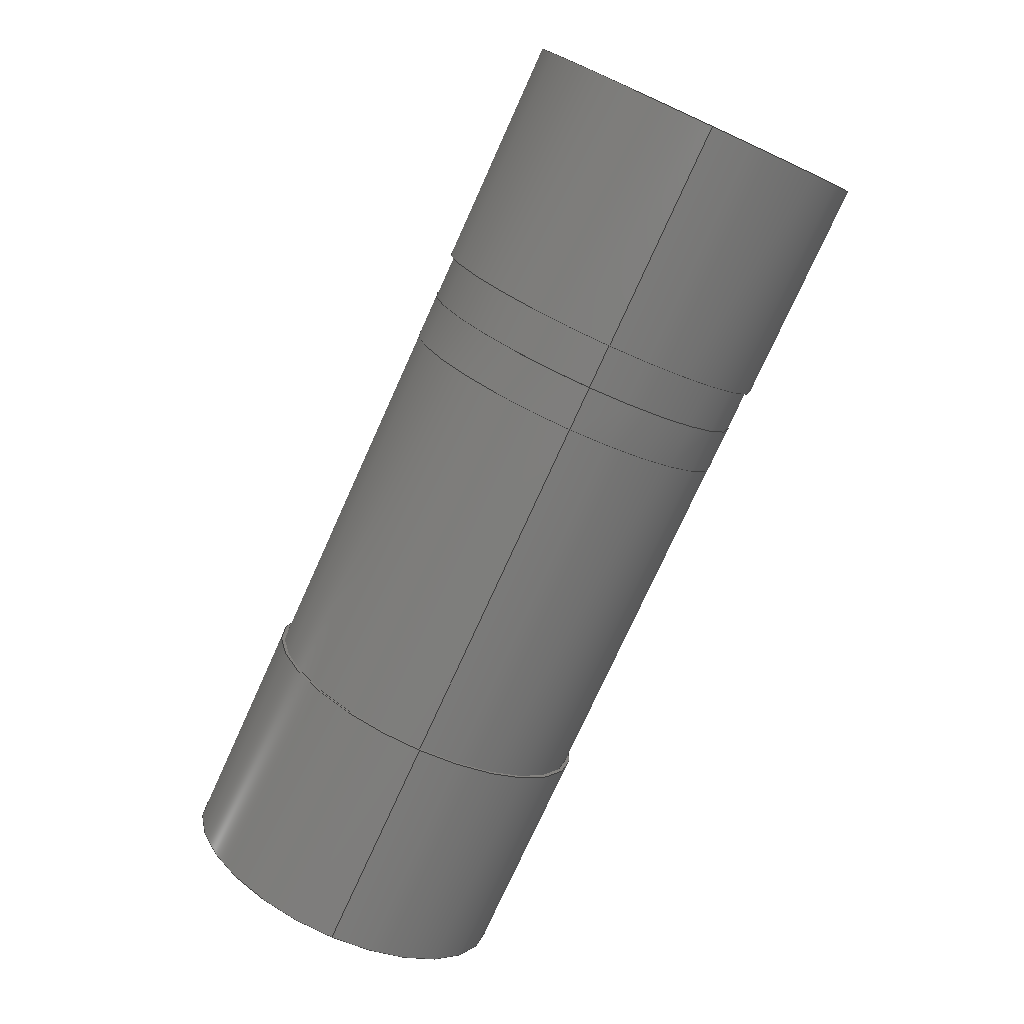
<metadata>
{"format":"step","ext":"step","renderer":"f3d","projection":"perspective","resolution":1024,"background":"white","views":[{"elev":-76.3,"azim":65.6,"up":"+Z"}]}
</metadata>
<code>
ISO-10303-21;
DATA;
#1=SHAPE_DEFINITION_REPRESENTATION(#2,#3);
#2=PRODUCT_DEFINITION_SHAPE('',$,#4);
#3=SHAPE_REPRESENTATION('',(#180,#235,#290,#345,#19),#11);
#4=PRODUCT_DEFINITION('design','example product_definition',#6,#5);
#5=PRODUCT_DEFINITION_CONTEXT('3D Mechanical Parts',#10,'design');
#6=PRODUCT_DEFINITION_FORMATION('1','first version',#8);
#7=APPLICATION_PROTOCOL_DEFINITION('international standard','automotive_design',2003,#10);
#8=PRODUCT('product','part','',(#9));
#9=PRODUCT_CONTEXT('3D Mechanical Parts',#10,'mechanical');
#10=APPLICATION_CONTEXT('Core Data for Automotive Mechanical Design Process');
#11=(GEOMETRIC_REPRESENTATION_CONTEXT(3) GLOBAL_UNCERTAINTY_ASSIGNED_CONTEXT((#12)) GLOBAL_UNIT_ASSIGNED_CONTEXT((#13,#14,#18)) REPRESENTATION_CONTEXT('ID1','3D'));
#12=UNCERTAINTY_MEASURE_WITH_UNIT(LENGTH_MEASURE(1e-05),#13,'DISTANCE_ACCURACY_VALUE','Maximum model space distance between geometric entities at asserted connectivities');
#13=(LENGTH_UNIT() NAMED_UNIT(*) SI_UNIT(.MILLI.,.METRE.));
#14=(CONVERSION_BASED_UNIT('degree',#16) NAMED_UNIT(#15) PLANE_ANGLE_UNIT());
#15=DIMENSIONAL_EXPONENTS(0,0,0,0,0,0,0);
#16=MEASURE_WITH_UNIT(PLANE_ANGLE_MEASURE(0.01745),#17);
#17=(NAMED_UNIT(*) PLANE_ANGLE_UNIT() SI_UNIT($,.RADIAN.));
#18=(NAMED_UNIT(*) SI_UNIT($,.STERADIAN.) SOLID_ANGLE_UNIT());
#19=AXIS2_PLACEMENT_3D('',#20,#21,#22);
#20=CARTESIAN_POINT('',(0,0,0));
#21=DIRECTION('',(0,0,1));
#22=DIRECTION('',(1,0,0));
#23=MECHANICAL_DESIGN_GEOMETRIC_PRESENTATION_REPRESENTATION($,(#232,#233,#234,#287,#288,#289,#342,#343,#344,#347,#392,#421,#450),#11);
#24=PRODUCT_CATEGORY_RELATIONSHIP('','',#25,#26);
#25=PRODUCT_CATEGORY('part','');
#26=PRODUCT_RELATED_PRODUCT_CATEGORY('','',(#8));
#27=PRESENTATION_STYLE_ASSIGNMENT((#28,#33));
#28=SURFACE_STYLE_USAGE(.BOTH.,#29);
#29=SURFACE_SIDE_STYLE('',(#30));
#30=SURFACE_STYLE_FILL_AREA(#31);
#31=FILL_AREA_STYLE('',(#32));
#32=FILL_AREA_STYLE_COLOUR('',#34);
#33=CURVE_STYLE('',#35,POSITIVE_LENGTH_MEASURE(0.1),#34);
#34=COLOUR_RGB('Aluminum',0.725,0.725,0.725);
#35=DRAUGHTING_PRE_DEFINED_CURVE_FONT('continuous');
#36=PRESENTATION_STYLE_ASSIGNMENT((#37,#42));
#37=SURFACE_STYLE_USAGE(.BOTH.,#38);
#38=SURFACE_SIDE_STYLE('',(#39));
#39=SURFACE_STYLE_FILL_AREA(#40);
#40=FILL_AREA_STYLE('',(#41));
#41=FILL_AREA_STYLE_COLOUR('',#43);
#42=CURVE_STYLE('',#44,POSITIVE_LENGTH_MEASURE(0.1),#43);
#43=COLOUR_RGB('Blue',0.157,0.157,0.588);
#44=DRAUGHTING_PRE_DEFINED_CURVE_FONT('continuous');
#45=PRESENTATION_STYLE_ASSIGNMENT((#46,#51));
#46=SURFACE_STYLE_USAGE(.BOTH.,#47);
#47=SURFACE_SIDE_STYLE('',(#48));
#48=SURFACE_STYLE_FILL_AREA(#49);
#49=FILL_AREA_STYLE('',(#50));
#50=FILL_AREA_STYLE_COLOUR('',#52);
#51=CURVE_STYLE('',#53,POSITIVE_LENGTH_MEASURE(0.1),#52);
#52=COLOUR_RGB('Pin1Axial',0.98,0.706,0.176);
#53=DRAUGHTING_PRE_DEFINED_CURVE_FONT('continuous');
#54=PRESENTATION_STYLE_ASSIGNMENT((#55,#60));
#55=SURFACE_STYLE_USAGE(.BOTH.,#56);
#56=SURFACE_SIDE_STYLE('',(#57));
#57=SURFACE_STYLE_FILL_AREA(#58);
#58=FILL_AREA_STYLE('',(#59));
#59=FILL_AREA_STYLE_COLOUR('',#61);
#60=CURVE_STYLE('',#62,POSITIVE_LENGTH_MEASURE(0.1),#61);
#61=COLOUR_RGB('HeatTab',0.588,0.588,0.588);
#62=DRAUGHTING_PRE_DEFINED_CURVE_FONT('continuous');
#63=PRESENTATION_STYLE_ASSIGNMENT((#64,#69));
#64=SURFACE_STYLE_USAGE(.BOTH.,#65);
#65=SURFACE_SIDE_STYLE('',(#66));
#66=SURFACE_STYLE_FILL_AREA(#67);
#67=FILL_AREA_STYLE('',(#68));
#68=FILL_AREA_STYLE_COLOUR('',#70);
#69=CURVE_STYLE('',#71,POSITIVE_LENGTH_MEASURE(0.1),#70);
#70=COLOUR_RGB('Black',0.196,0.196,0.196);
#71=DRAUGHTING_PRE_DEFINED_CURVE_FONT('continuous');
#72=PRESENTATION_STYLE_ASSIGNMENT((#73,#78));
#73=SURFACE_STYLE_USAGE(.BOTH.,#74);
#74=SURFACE_SIDE_STYLE('',(#75));
#75=SURFACE_STYLE_FILL_AREA(#76);
#76=FILL_AREA_STYLE('',(#77));
#77=FILL_AREA_STYLE_COLOUR('',#79);
#78=CURVE_STYLE('',#80,POSITIVE_LENGTH_MEASURE(0.1),#79);
#79=COLOUR_RGB('Gold',0.843,0.686,0);
#80=DRAUGHTING_PRE_DEFINED_CURVE_FONT('continuous');
#81=PRESENTATION_STYLE_ASSIGNMENT((#82,#87));
#82=SURFACE_STYLE_USAGE(.BOTH.,#83);
#83=SURFACE_SIDE_STYLE('',(#84));
#84=SURFACE_STYLE_FILL_AREA(#85);
#85=FILL_AREA_STYLE('',(#86));
#86=FILL_AREA_STYLE_COLOUR('',#88);
#87=CURVE_STYLE('',#89,POSITIVE_LENGTH_MEASURE(0.1),#88);
#88=COLOUR_RGB('Brown',0.459,0.345,0.176);
#89=DRAUGHTING_PRE_DEFINED_CURVE_FONT('continuous');
#90=PRESENTATION_STYLE_ASSIGNMENT((#91,#96));
#91=SURFACE_STYLE_USAGE(.BOTH.,#92);
#92=SURFACE_SIDE_STYLE('',(#93));
#93=SURFACE_STYLE_FILL_AREA(#94);
#94=FILL_AREA_STYLE('',(#95));
#95=FILL_AREA_STYLE_COLOUR('',#97);
#96=CURVE_STYLE('',#98,POSITIVE_LENGTH_MEASURE(0.1),#97);
#97=COLOUR_RGB('Tan',0.784,0.686,0.51);
#98=DRAUGHTING_PRE_DEFINED_CURVE_FONT('continuous');
#99=PRESENTATION_STYLE_ASSIGNMENT((#100,#105));
#100=SURFACE_STYLE_USAGE(.BOTH.,#101);
#101=SURFACE_SIDE_STYLE('',(#102));
#102=SURFACE_STYLE_FILL_AREA(#103);
#103=FILL_AREA_STYLE('',(#104));
#104=FILL_AREA_STYLE_COLOUR('',#106);
#105=CURVE_STYLE('',#107,POSITIVE_LENGTH_MEASURE(0.1),#106);
#106=COLOUR_RGB('Gray',0.431,0.431,0.431);
#107=DRAUGHTING_PRE_DEFINED_CURVE_FONT('continuous');
#108=PRESENTATION_STYLE_ASSIGNMENT((#109,#114));
#109=SURFACE_STYLE_USAGE(.BOTH.,#110);
#110=SURFACE_SIDE_STYLE('',(#111));
#111=SURFACE_STYLE_FILL_AREA(#112);
#112=FILL_AREA_STYLE('',(#113));
#113=FILL_AREA_STYLE_COLOUR('',#115);
#114=CURVE_STYLE('',#116,POSITIVE_LENGTH_MEASURE(0.1),#115);
#115=COLOUR_RGB('Red',0.6,0,0);
#116=DRAUGHTING_PRE_DEFINED_CURVE_FONT('continuous');
#117=PRESENTATION_STYLE_ASSIGNMENT((#118,#123));
#118=SURFACE_STYLE_USAGE(.BOTH.,#119);
#119=SURFACE_SIDE_STYLE('',(#120));
#120=SURFACE_STYLE_FILL_AREA(#121);
#121=FILL_AREA_STYLE('',(#122));
#122=FILL_AREA_STYLE_COLOUR('',#124);
#123=CURVE_STYLE('',#125,POSITIVE_LENGTH_MEASURE(0.1),#124);
#124=COLOUR_RGB('Maroon',0.294,0,0);
#125=DRAUGHTING_PRE_DEFINED_CURVE_FONT('continuous');
#126=PRESENTATION_STYLE_ASSIGNMENT((#127,#132));
#127=SURFACE_STYLE_USAGE(.BOTH.,#128);
#128=SURFACE_SIDE_STYLE('',(#129));
#129=SURFACE_STYLE_FILL_AREA(#130);
#130=FILL_AREA_STYLE('',(#131));
#131=FILL_AREA_STYLE_COLOUR('',#133);
#132=CURVE_STYLE('',#134,POSITIVE_LENGTH_MEASURE(0.1),#133);
#133=COLOUR_RGB('Green',0,0.294,0);
#134=DRAUGHTING_PRE_DEFINED_CURVE_FONT('continuous');
#135=PRESENTATION_STYLE_ASSIGNMENT((#136,#141));
#136=SURFACE_STYLE_USAGE(.BOTH.,#137);
#137=SURFACE_SIDE_STYLE('',(#138));
#138=SURFACE_STYLE_FILL_AREA(#139);
#139=FILL_AREA_STYLE('',(#140));
#140=FILL_AREA_STYLE_COLOUR('',#142);
#141=CURVE_STYLE('',#143,POSITIVE_LENGTH_MEASURE(0.1),#142);
#142=COLOUR_RGB('Pin1',0.588,0.588,0.059);
#143=DRAUGHTING_PRE_DEFINED_CURVE_FONT('continuous');
#144=PRESENTATION_STYLE_ASSIGNMENT((#145,#150));
#145=SURFACE_STYLE_USAGE(.BOTH.,#146);
#146=SURFACE_SIDE_STYLE('',(#147));
#147=SURFACE_STYLE_FILL_AREA(#148);
#148=FILL_AREA_STYLE('',(#149));
#149=FILL_AREA_STYLE_COLOUR('',#151);
#150=CURVE_STYLE('',#152,POSITIVE_LENGTH_MEASURE(0.1),#151);
#151=COLOUR_RGB('Pin1Wrap',0.98,0.706,0.176);
#152=DRAUGHTING_PRE_DEFINED_CURVE_FONT('continuous');
#153=PRESENTATION_STYLE_ASSIGNMENT((#154,#159));
#154=SURFACE_STYLE_USAGE(.BOTH.,#155);
#155=SURFACE_SIDE_STYLE('',(#156));
#156=SURFACE_STYLE_FILL_AREA(#157);
#157=FILL_AREA_STYLE('',(#158));
#158=FILL_AREA_STYLE_COLOUR('',#160);
#159=CURVE_STYLE('',#161,POSITIVE_LENGTH_MEASURE(0.1),#160);
#160=COLOUR_RGB('Pin1Rad',0.588,0.588,0.588);
#161=DRAUGHTING_PRE_DEFINED_CURVE_FONT('continuous');
#162=PRESENTATION_STYLE_ASSIGNMENT((#163,#168));
#163=SURFACE_STYLE_USAGE(.BOTH.,#164);
#164=SURFACE_SIDE_STYLE('',(#165));
#165=SURFACE_STYLE_FILL_AREA(#166);
#166=FILL_AREA_STYLE('',(#167));
#167=FILL_AREA_STYLE_COLOUR('',#169);
#168=CURVE_STYLE('',#170,POSITIVE_LENGTH_MEASURE(0.1),#169);
#169=COLOUR_RGB('Pin1Tant',0.459,0.345,0.176);
#170=DRAUGHTING_PRE_DEFINED_CURVE_FONT('continuous');
#171=PRESENTATION_STYLE_ASSIGNMENT((#172,#177));
#172=SURFACE_STYLE_USAGE(.BOTH.,#173);
#173=SURFACE_SIDE_STYLE('',(#174));
#174=SURFACE_STYLE_FILL_AREA(#175);
#175=FILL_AREA_STYLE('',(#176));
#176=FILL_AREA_STYLE_COLOUR('',#178);
#177=CURVE_STYLE('',#179,POSITIVE_LENGTH_MEASURE(0.1),#178);
#178=COLOUR_RGB('Shroud',0.235,0.235,0.235);
#179=DRAUGHTING_PRE_DEFINED_CURVE_FONT('continuous');
#180=MANIFOLD_SOLID_BREP($,#181);
#181=CLOSED_SHELL('',(#182,#183,#184));
#182=ADVANCED_FACE($,(#188,#187),#205,.T.);
#183=ADVANCED_FACE($,(#189),#185,.F.);
#184=ADVANCED_FACE($,(#190),#186,.T.);
#185=PLANE($,#210);
#186=PLANE($,#211);
#187=FACE_BOUND($,#192,.T.);
#188=FACE_OUTER_BOUND($,#191,.T.);
#189=FACE_OUTER_BOUND($,#193,.T.);
#190=FACE_OUTER_BOUND($,#194,.T.);
#191=EDGE_LOOP($,(#201));
#192=EDGE_LOOP($,(#202));
#193=EDGE_LOOP($,(#203));
#194=EDGE_LOOP($,(#204));
#195=CIRCLE($,#208,1.079);
#196=CIRCLE($,#209,1.079);
#197=VERTEX_POINT('',#226);
#198=VERTEX_POINT('',#228);
#199=EDGE_CURVE($,#197,#197,#195,.T.);
#200=EDGE_CURVE($,#198,#198,#196,.T.);
#201=ORIENTED_EDGE($,*,*,#199,.F.);
#202=ORIENTED_EDGE($,*,*,#200,.F.);
#203=ORIENTED_EDGE($,*,*,#200,.T.);
#204=ORIENTED_EDGE($,*,*,#199,.T.);
#205=CYLINDRICAL_SURFACE($,#207,1.079);
#206=AXIS2_PLACEMENT_3D('placement',#224,#212,#213);
#207=AXIS2_PLACEMENT_3D($,#225,#214,#215);
#208=AXIS2_PLACEMENT_3D($,#227,#216,#217);
#209=AXIS2_PLACEMENT_3D($,#229,#218,#219);
#210=AXIS2_PLACEMENT_3D($,#230,#220,#221);
#211=AXIS2_PLACEMENT_3D($,#231,#222,#223);
#212=DIRECTION('axis',(0,1,0));
#213=DIRECTION('refdir',(0,0,1));
#214=DIRECTION('',(-1,0,0));
#215=DIRECTION('',(0,0,1));
#216=DIRECTION('',(-1,0,0));
#217=DIRECTION('',(0,0,1));
#218=DIRECTION('',(1,0,0));
#219=DIRECTION('',(0,0,1));
#220=DIRECTION('',(-1,0,0));
#221=DIRECTION('',(0,1,0));
#222=DIRECTION('',(-1,0,0));
#223=DIRECTION('',(0,1,0));
#224=CARTESIAN_POINT('',(0,0,0));
#225=CARTESIAN_POINT('',(1.448,0,1.105));
#226=CARTESIAN_POINT('',(-1.448,0,0.025));
#227=CARTESIAN_POINT('',(-1.448,0,1.105));
#228=CARTESIAN_POINT('',(1.448,0,0.025));
#229=CARTESIAN_POINT('',(1.448,0,1.105));
#230=CARTESIAN_POINT('',(1.448,0,1.105));
#231=CARTESIAN_POINT('',(-1.448,0,1.105));
#232=STYLED_ITEM('color',(#36),#182);
#233=STYLED_ITEM('color',(#36),#183);
#234=STYLED_ITEM('color',(#36),#184);
#235=MANIFOLD_SOLID_BREP($,#236);
#236=CLOSED_SHELL('',(#237,#238,#239));
#237=ADVANCED_FACE($,(#243,#242),#260,.T.);
#238=ADVANCED_FACE($,(#244),#240,.F.);
#239=ADVANCED_FACE($,(#245),#241,.T.);
#240=PLANE($,#265);
#241=PLANE($,#266);
#242=FACE_BOUND($,#247,.T.);
#243=FACE_OUTER_BOUND($,#246,.T.);
#244=FACE_OUTER_BOUND($,#248,.T.);
#245=FACE_OUTER_BOUND($,#249,.T.);
#246=EDGE_LOOP($,(#256));
#247=EDGE_LOOP($,(#257));
#248=EDGE_LOOP($,(#258));
#249=EDGE_LOOP($,(#259));
#250=CIRCLE($,#263,1.105);
#251=CIRCLE($,#264,1.105);
#252=VERTEX_POINT('',#281);
#253=VERTEX_POINT('',#283);
#254=EDGE_CURVE($,#252,#252,#250,.T.);
#255=EDGE_CURVE($,#253,#253,#251,.T.);
#256=ORIENTED_EDGE($,*,*,#254,.F.);
#257=ORIENTED_EDGE($,*,*,#255,.F.);
#258=ORIENTED_EDGE($,*,*,#255,.T.);
#259=ORIENTED_EDGE($,*,*,#254,.T.);
#260=CYLINDRICAL_SURFACE($,#262,1.105);
#261=AXIS2_PLACEMENT_3D('placement',#279,#267,#268);
#262=AXIS2_PLACEMENT_3D($,#280,#269,#270);
#263=AXIS2_PLACEMENT_3D($,#282,#271,#272);
#264=AXIS2_PLACEMENT_3D($,#284,#273,#274);
#265=AXIS2_PLACEMENT_3D($,#285,#275,#276);
#266=AXIS2_PLACEMENT_3D($,#286,#277,#278);
#267=DIRECTION('axis',(0,1,0));
#268=DIRECTION('refdir',(0,0,1));
#269=DIRECTION('',(-1,0,0));
#270=DIRECTION('',(0,0,1));
#271=DIRECTION('',(-1,0,0));
#272=DIRECTION('',(0,0,1));
#273=DIRECTION('',(1,0,0));
#274=DIRECTION('',(0,0,1));
#275=DIRECTION('',(-1,0,0));
#276=DIRECTION('',(0,1,0));
#277=DIRECTION('',(-1,0,0));
#278=DIRECTION('',(0,1,0));
#279=CARTESIAN_POINT('',(0,0,0));
#280=CARTESIAN_POINT('',(-1.448,0,1.105));
#281=CARTESIAN_POINT('',(-2.896,0,0));
#282=CARTESIAN_POINT('',(-2.896,0,1.105));
#283=CARTESIAN_POINT('',(-1.448,0,0));
#284=CARTESIAN_POINT('',(-1.448,0,1.105));
#285=CARTESIAN_POINT('',(-1.448,0,1.105));
#286=CARTESIAN_POINT('',(-2.896,0,1.105));
#287=STYLED_ITEM('color',(#27),#237);
#288=STYLED_ITEM('color',(#27),#238);
#289=STYLED_ITEM('color',(#27),#239);
#290=MANIFOLD_SOLID_BREP($,#291);
#291=CLOSED_SHELL('',(#292,#293,#294));
#292=ADVANCED_FACE($,(#298,#297),#315,.T.);
#293=ADVANCED_FACE($,(#299),#295,.F.);
#294=ADVANCED_FACE($,(#300),#296,.T.);
#295=PLANE($,#320);
#296=PLANE($,#321);
#297=FACE_BOUND($,#302,.T.);
#298=FACE_OUTER_BOUND($,#301,.T.);
#299=FACE_OUTER_BOUND($,#303,.T.);
#300=FACE_OUTER_BOUND($,#304,.T.);
#301=EDGE_LOOP($,(#311));
#302=EDGE_LOOP($,(#312));
#303=EDGE_LOOP($,(#313));
#304=EDGE_LOOP($,(#314));
#305=CIRCLE($,#318,1.105);
#306=CIRCLE($,#319,1.105);
#307=VERTEX_POINT('',#336);
#308=VERTEX_POINT('',#338);
#309=EDGE_CURVE($,#307,#307,#305,.T.);
#310=EDGE_CURVE($,#308,#308,#306,.T.);
#311=ORIENTED_EDGE($,*,*,#309,.F.);
#312=ORIENTED_EDGE($,*,*,#310,.F.);
#313=ORIENTED_EDGE($,*,*,#310,.T.);
#314=ORIENTED_EDGE($,*,*,#309,.T.);
#315=CYLINDRICAL_SURFACE($,#317,1.105);
#316=AXIS2_PLACEMENT_3D('placement',#334,#322,#323);
#317=AXIS2_PLACEMENT_3D($,#335,#324,#325);
#318=AXIS2_PLACEMENT_3D($,#337,#326,#327);
#319=AXIS2_PLACEMENT_3D($,#339,#328,#329);
#320=AXIS2_PLACEMENT_3D($,#340,#330,#331);
#321=AXIS2_PLACEMENT_3D($,#341,#332,#333);
#322=DIRECTION('axis',(0,1,0));
#323=DIRECTION('refdir',(0,0,1));
#324=DIRECTION('',(-1,0,0));
#325=DIRECTION('',(0,0,1));
#326=DIRECTION('',(-1,0,0));
#327=DIRECTION('',(0,0,1));
#328=DIRECTION('',(1,0,0));
#329=DIRECTION('',(0,0,1));
#330=DIRECTION('',(-1,0,0));
#331=DIRECTION('',(0,1,0));
#332=DIRECTION('',(-1,0,0));
#333=DIRECTION('',(0,1,0));
#334=CARTESIAN_POINT('',(0,0,0));
#335=CARTESIAN_POINT('',(2.896,0,1.105));
#336=CARTESIAN_POINT('',(1.448,0,0));
#337=CARTESIAN_POINT('',(1.448,0,1.105));
#338=CARTESIAN_POINT('',(2.896,0,0));
#339=CARTESIAN_POINT('',(2.896,0,1.105));
#340=CARTESIAN_POINT('',(2.896,0,1.105));
#341=CARTESIAN_POINT('',(1.448,0,1.105));
#342=STYLED_ITEM('color',(#27),#292);
#343=STYLED_ITEM('color',(#27),#293);
#344=STYLED_ITEM('color',(#27),#294);
#345=MANIFOLD_SOLID_BREP($,#346);
#346=CLOSED_SHELL('',(#348,#393,#422,#451));
#347=STYLED_ITEM($,(#45),#348);
#348=ADVANCED_FACE($,(#373,#354),#349,.T.);
#349=CYLINDRICAL_SURFACE($,#350,1.082);
#350=AXIS2_PLACEMENT_3D($,#351,#352,#353);
#351=CARTESIAN_POINT('',(1.158,0,1.104));
#352=DIRECTION('',(-1,0,0));
#353=DIRECTION('',(0,0,-1));
#354=FACE_BOUND($,#355,.T.);
#355=EDGE_LOOP($,(#366, #372));
#356=CARTESIAN_POINT('',(1.158,0,2.186));
#357=VERTEX_POINT('',#356);
#358=CARTESIAN_POINT('',(1.158,0,0.022));
#359=VERTEX_POINT('',#358);
#360=EDGE_CURVE($,#357,#359,#361,.T.);
#361=CIRCLE($,#363,1.082);
#362=CARTESIAN_POINT('',(1.158,0,1.104));
#363=AXIS2_PLACEMENT_3D($,#362,#364,#365);
#364=DIRECTION('',(1,0,0));
#365=DIRECTION('',(0,0,1));
#366=ORIENTED_EDGE('',*,*,#360,.F.);
#367=EDGE_CURVE($,#359,#357,#368,.T.);
#368=CIRCLE($,#369,1.082);
#369=AXIS2_PLACEMENT_3D($,#362,#370,#371);
#370=DIRECTION('',(1,0,0));
#371=DIRECTION('',(0,0,1));
#372=ORIENTED_EDGE('',*,*,#367,.F.);
#373=FACE_OUTER_BOUND($,#374,.T.);
#374=EDGE_LOOP($,(#385, #391));
#375=CARTESIAN_POINT('',(0.869,0,2.186));
#376=VERTEX_POINT('',#375);
#377=CARTESIAN_POINT('',(0.869,0,0.022));
#378=VERTEX_POINT('',#377);
#379=EDGE_CURVE($,#376,#378,#380,.T.);
#380=CIRCLE($,#382,1.082);
#381=CARTESIAN_POINT('',(0.869,0,1.104));
#382=AXIS2_PLACEMENT_3D($,#381,#383,#384);
#383=DIRECTION('',(-1,0,0));
#384=DIRECTION('',(0,0,-1));
#385=ORIENTED_EDGE('',*,*,#379,.F.);
#386=EDGE_CURVE($,#378,#376,#387,.T.);
#387=CIRCLE($,#388,1.082);
#388=AXIS2_PLACEMENT_3D($,#381,#389,#390);
#389=DIRECTION('',(-1,0,0));
#390=DIRECTION('',(0,0,-1));
#391=ORIENTED_EDGE('',*,*,#386,.F.);
#392=STYLED_ITEM($,(#45),#393);
#393 = ADVANCED_FACE ( '', ( #399, #403 ), #394, .T. ) ;
#394 = PLANE ( '',  #395 ) ;
#395 = AXIS2_PLACEMENT_3D ( '', #396, #397, #398 ) ;
#396 = CARTESIAN_POINT ( '',  ( 1.158,0,1.104 ) ) ;
#397 = DIRECTION ( '',  ( 1, 0, 0 ) ) ;
#398 = DIRECTION ( '',  ( 0, 0, 1 ) ) ;
#399 = FACE_OUTER_BOUND ( '', #400, .T. ) ;
#400 = EDGE_LOOP ( '', ( #401, #402 ) ) ;
#401=ORIENTED_EDGE('',*,*,#367,.T.);
#402=ORIENTED_EDGE('',*,*,#360,.T.);
#403 = FACE_BOUND ( '', #404, .T. ) ;
#404 = EDGE_LOOP ( '', ( #414, #420 ) ) ;
#405=CARTESIAN_POINT('',(1.158,0,2.183));
#406=VERTEX_POINT('',#405);
#407=CARTESIAN_POINT('',(1.158,0,0.024));
#408=VERTEX_POINT('',#407);
#409=EDGE_CURVE($,#406,#408,#410,.T.);
#410=CIRCLE($,#411,1.079);
#411=AXIS2_PLACEMENT_3D($,#362,#412,#413);
#412=DIRECTION('',(1,0,0));
#413=DIRECTION('',(0,0,-1));
#414=ORIENTED_EDGE('',*,*,#409,.F.);
#415=EDGE_CURVE($,#408,#406,#416,.T.);
#416=CIRCLE($,#417,1.079);
#417=AXIS2_PLACEMENT_3D($,#362,#418,#419);
#418=DIRECTION('',(1,0,0));
#419=DIRECTION('',(0,0,1));
#420=ORIENTED_EDGE('',*,*,#415,.F.);
#421=STYLED_ITEM($,(#45),#422);
#422 = ADVANCED_FACE ( '', ( #428, #432 ), #423, .T. ) ;
#423 = PLANE ( '',  #424 ) ;
#424 = AXIS2_PLACEMENT_3D ( '', #425, #426, #427 ) ;
#425 = CARTESIAN_POINT ( '',  ( 0.869,0,1.104 ) ) ;
#426 = DIRECTION ( '',  ( -1, 0, 0 ) ) ;
#427 = DIRECTION ( '',  ( 0, 0, 1 ) ) ;
#428 = FACE_OUTER_BOUND ( '', #429, .T. ) ;
#429 = EDGE_LOOP ( '', ( #430, #431 ) ) ;
#430=ORIENTED_EDGE('',*,*,#386,.T.);
#431=ORIENTED_EDGE('',*,*,#379,.T.);
#432 = FACE_BOUND ( '', #433, .T. ) ;
#433 = EDGE_LOOP ( '', ( #443, #449 ) ) ;
#434=CARTESIAN_POINT('',(0.869,0,2.183));
#435=VERTEX_POINT('',#434);
#436=CARTESIAN_POINT('',(0.869,0,0.024));
#437=VERTEX_POINT('',#436);
#438=EDGE_CURVE($,#435,#437,#439,.T.);
#439=CIRCLE($,#440,1.079);
#440=AXIS2_PLACEMENT_3D($,#381,#441,#442);
#441=DIRECTION('',(-1,0,0));
#442=DIRECTION('',(0,0,-1));
#443=ORIENTED_EDGE('',*,*,#438,.F.);
#444=EDGE_CURVE($,#437,#435,#445,.T.);
#445=CIRCLE($,#446,1.079);
#446=AXIS2_PLACEMENT_3D($,#381,#447,#448);
#447=DIRECTION('',(-1,0,0));
#448=DIRECTION('',(0,0,1));
#449=ORIENTED_EDGE('',*,*,#444,.F.);
#450=STYLED_ITEM($,(#45),#451);
#451=ADVANCED_FACE($,(#461,#457),#452,.F.);
#452=CYLINDRICAL_SURFACE($,#453,1.079);
#453=AXIS2_PLACEMENT_3D($,#454,#455,#456);
#454=CARTESIAN_POINT('',(1.158,0,1.104));
#455=DIRECTION('',(-1,0,0));
#456=DIRECTION('',(0,0,-1));
#457=FACE_BOUND($,#458,.T.);
#458=EDGE_LOOP($,(#459, #460));
#459=ORIENTED_EDGE('',*,*,#415,.T.);
#460=ORIENTED_EDGE('',*,*,#409,.T.);
#461=FACE_OUTER_BOUND($,#462,.T.);
#462=EDGE_LOOP($,(#463, #464));
#463=ORIENTED_EDGE('',*,*,#444,.T.);
#464=ORIENTED_EDGE('',*,*,#438,.T.);
ENDSEC;
END-ISO-10303-21;

</code>
